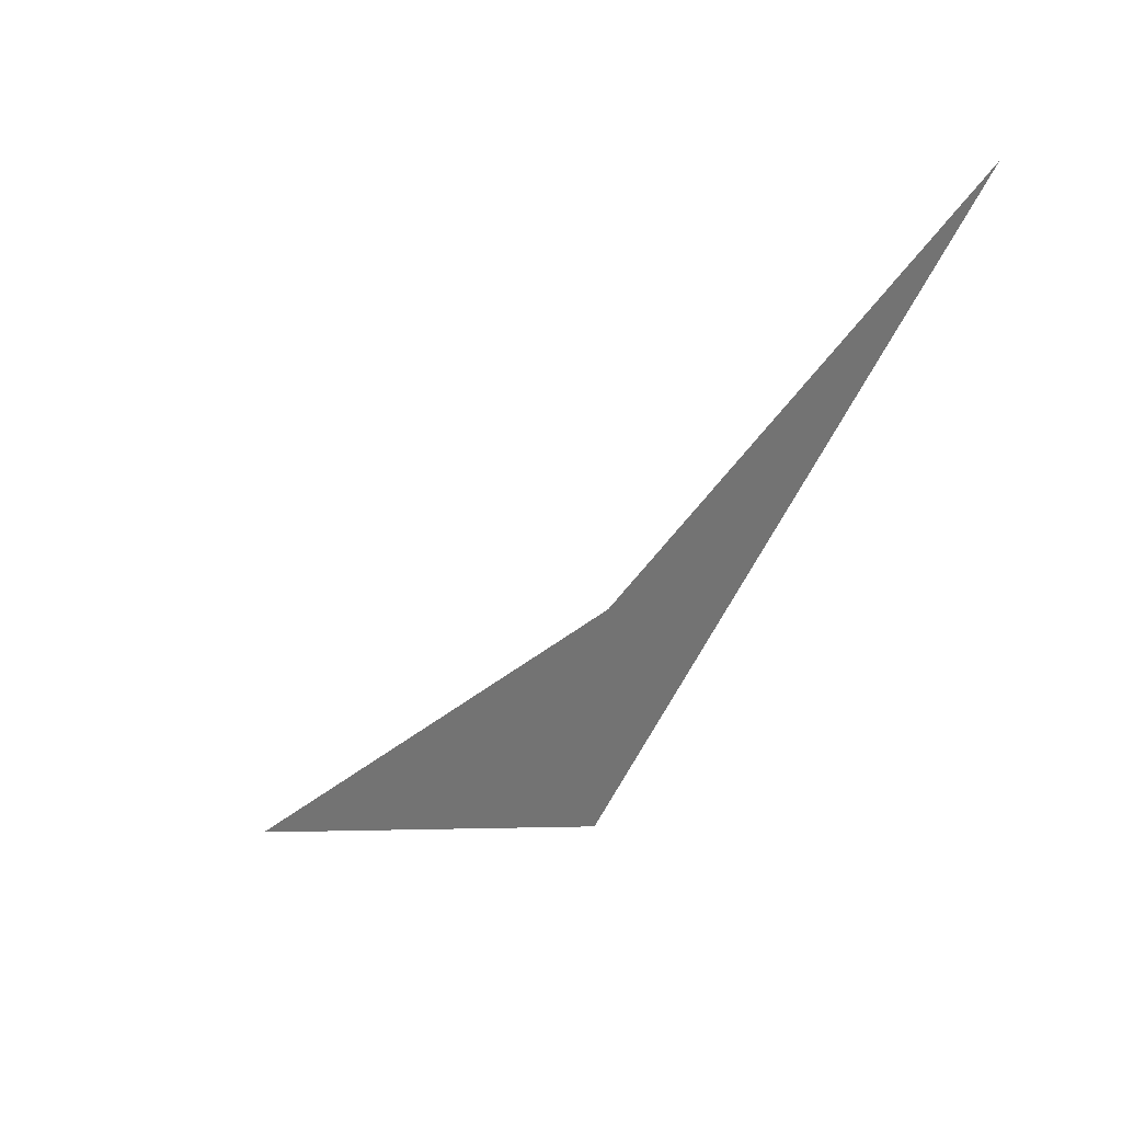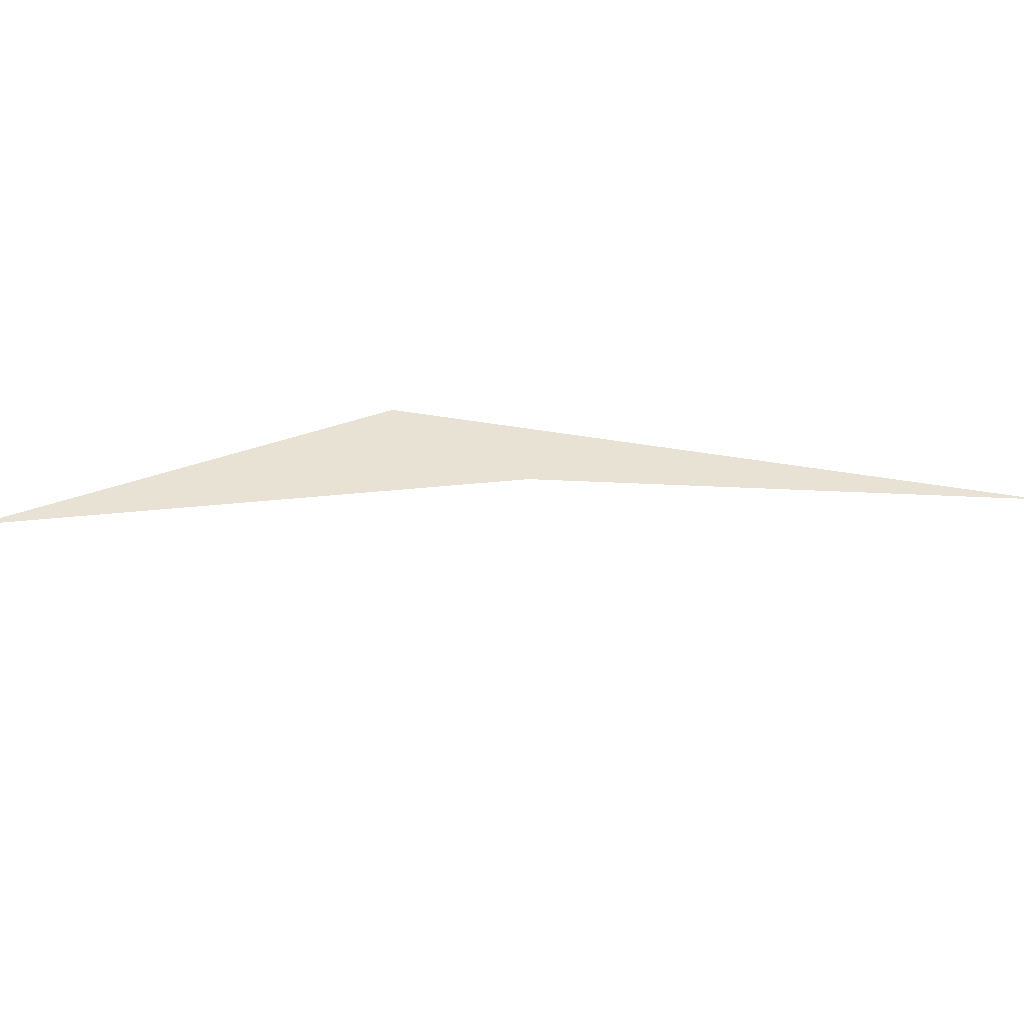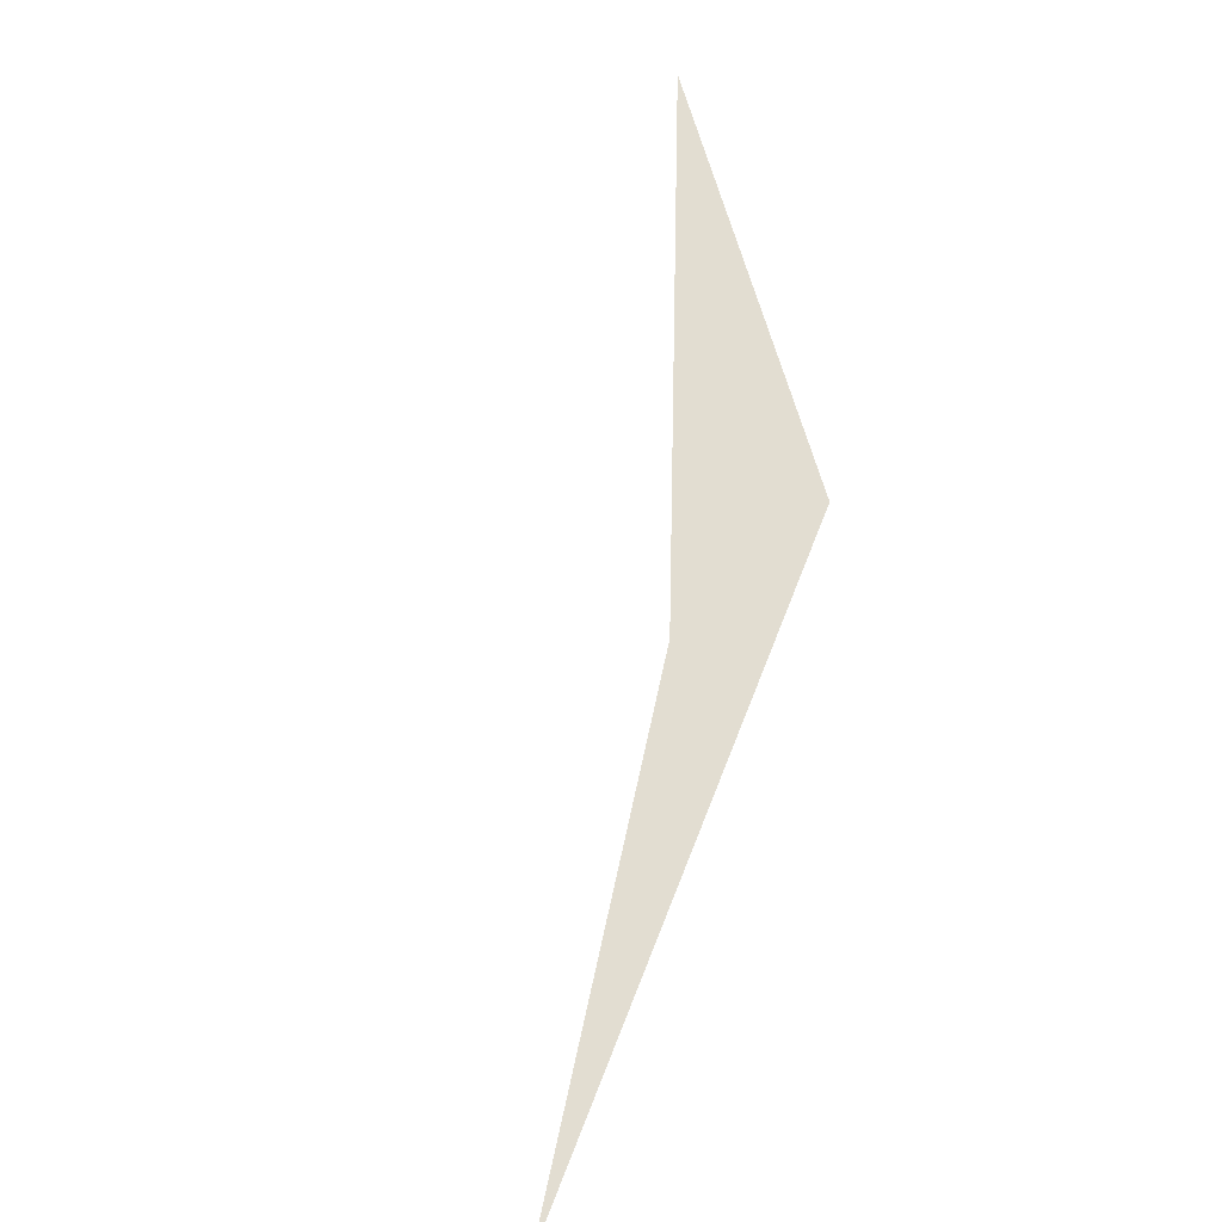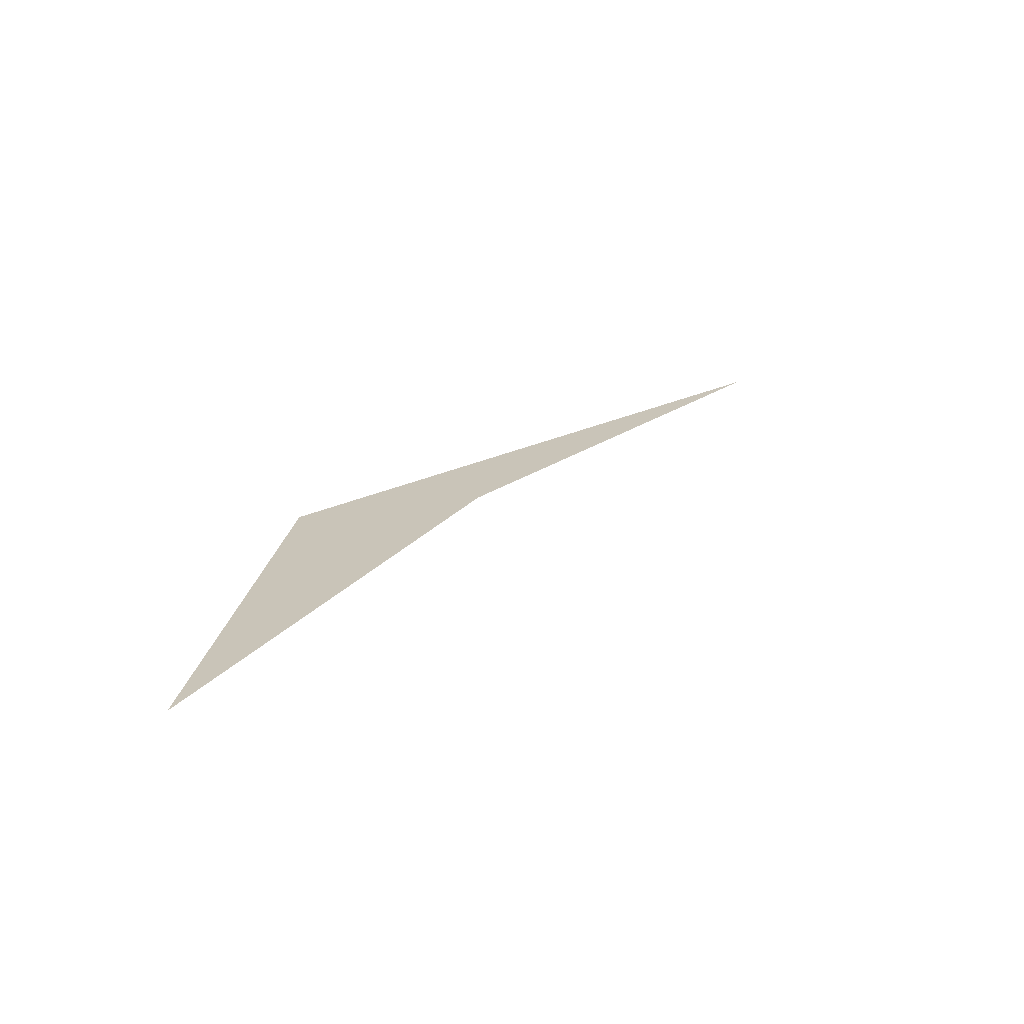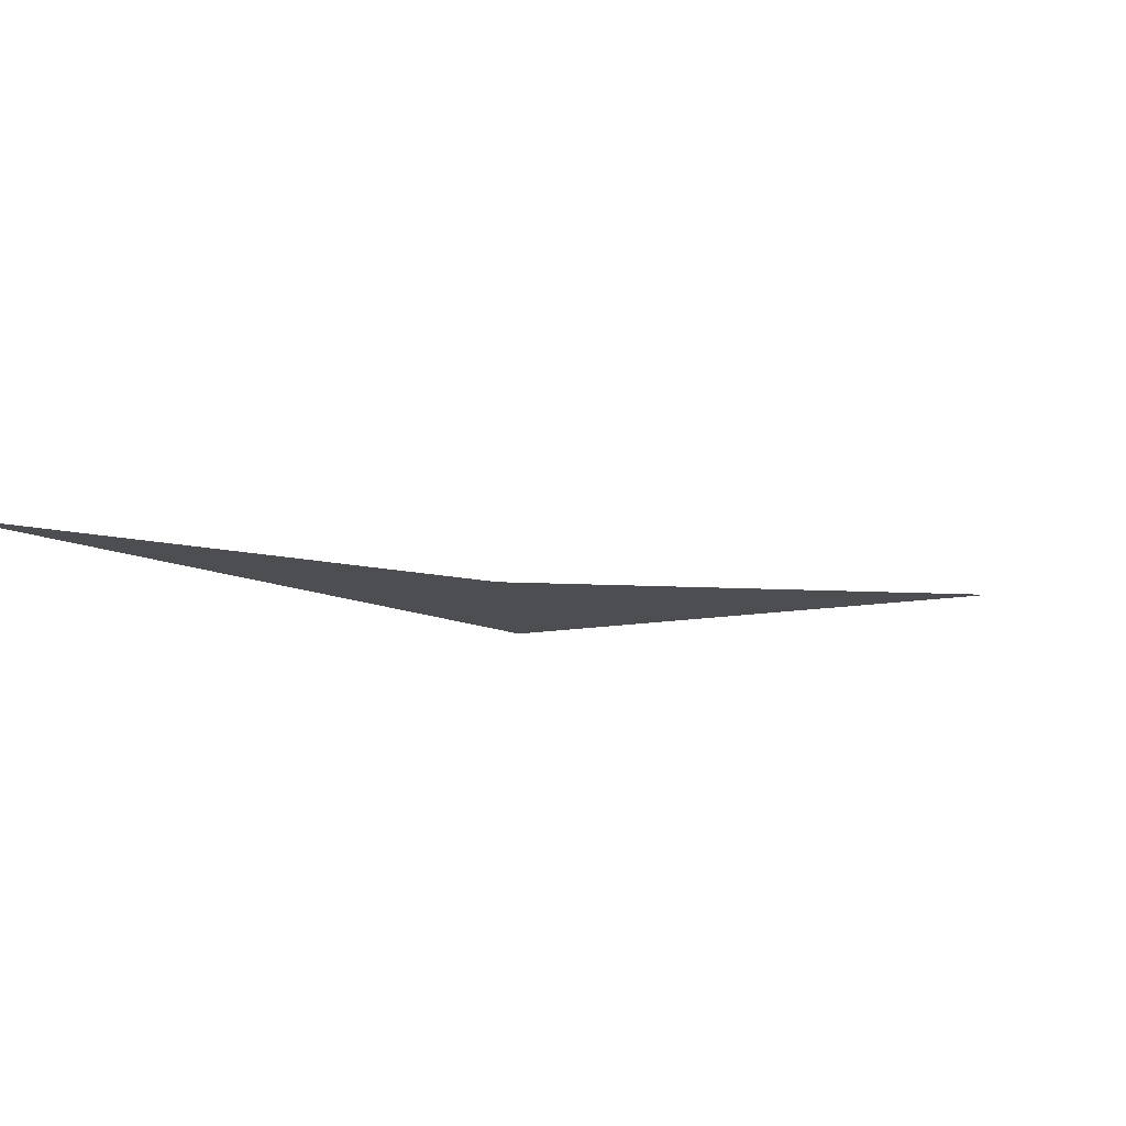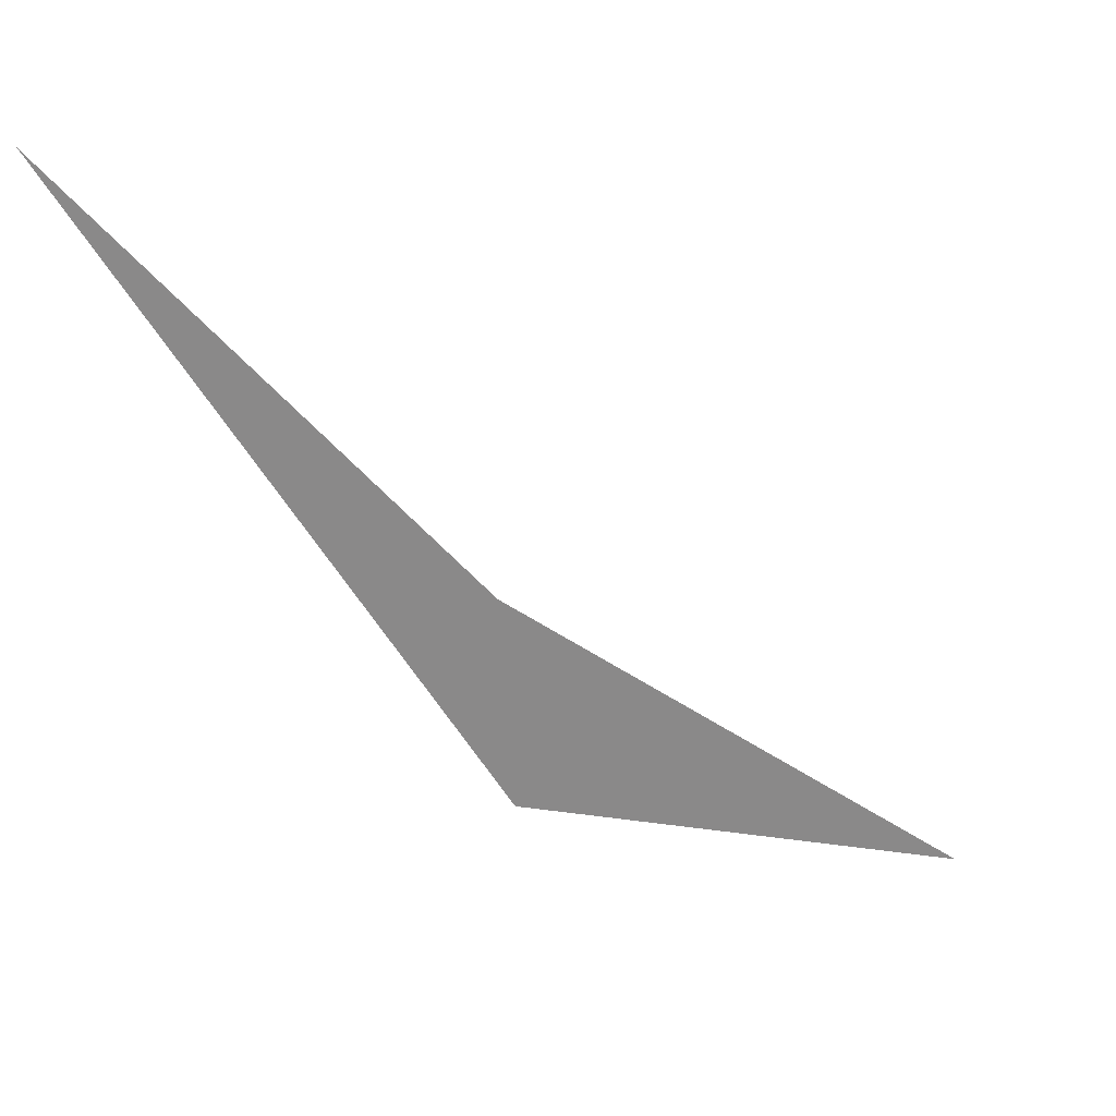
<metadata>
{"format":"obj","ext":"obj","renderer":"f3d","projection":"perspective","resolution":1024,"background":"white","views":[{"elev":22.9,"azim":-134.0,"up":"+Y"},{"elev":39.9,"azim":133.1,"up":"+Z"},{"elev":68.4,"azim":-128.2,"up":"+Z"},{"elev":20.1,"azim":76.0,"up":"+Z"},{"elev":75.8,"azim":-10.1,"up":"+Y"},{"elev":27.3,"azim":-25.4,"up":"+Y"}]}
</metadata>
<code>
g Plane002
v 0.00184 7.938e-05 0
v -0.001434 0.005677 0
v 0.001715 0.001855 0
v 0.005819 -0.001521 0
g Plane002_0
f 3 2 1
f 4 3 1

</code>
